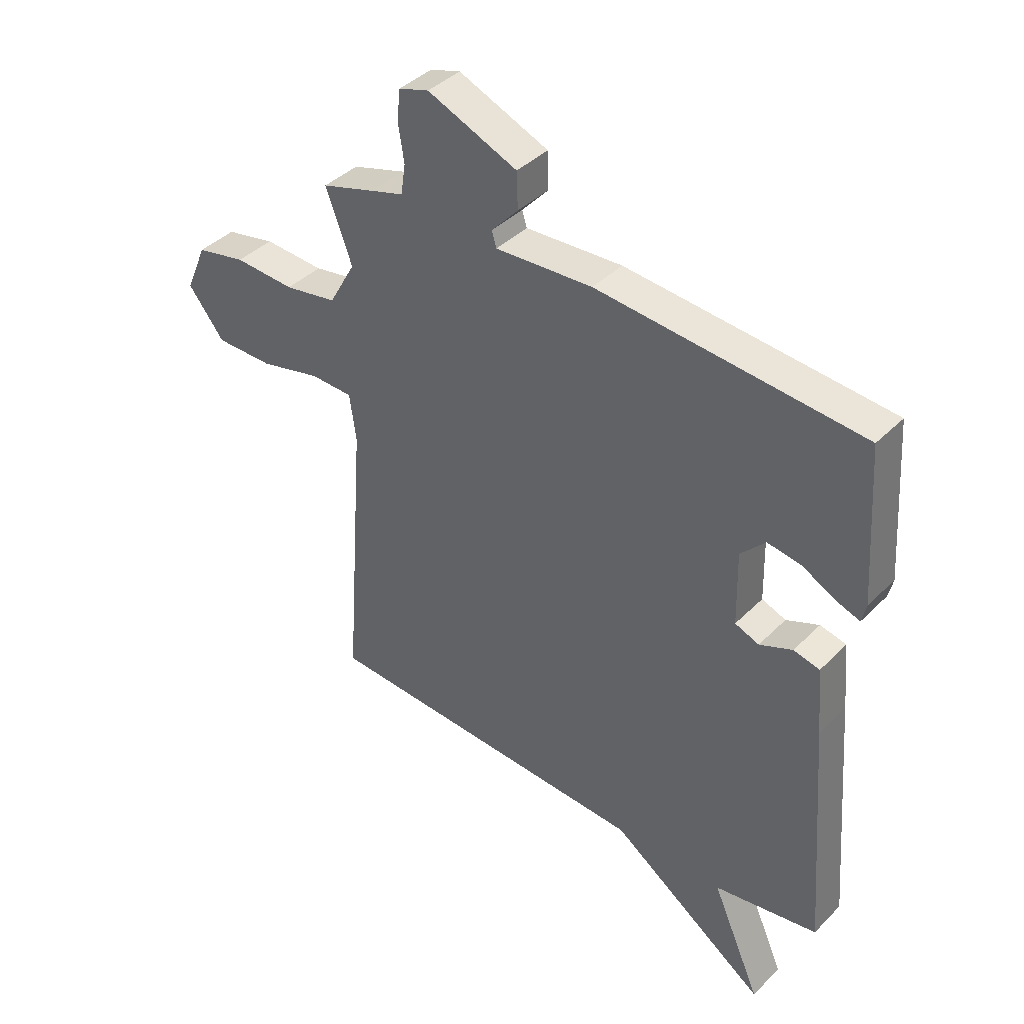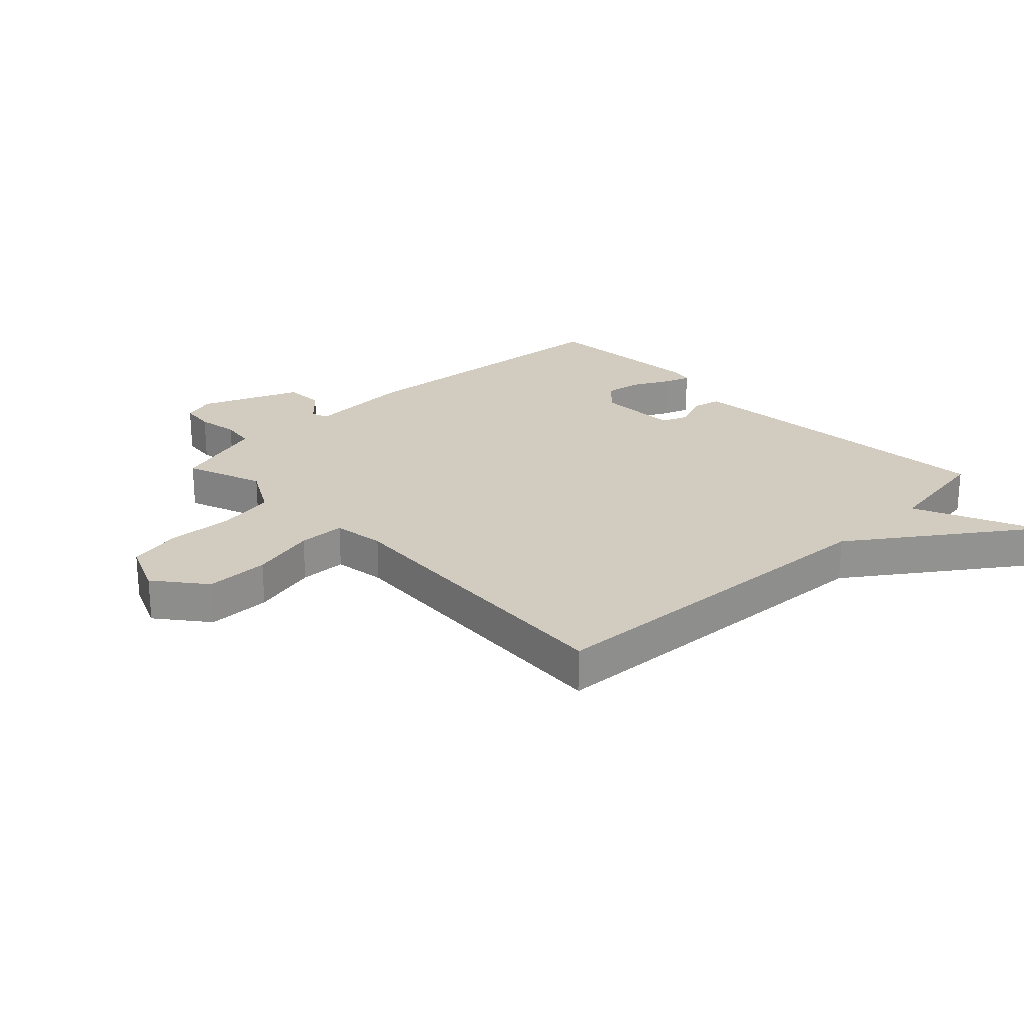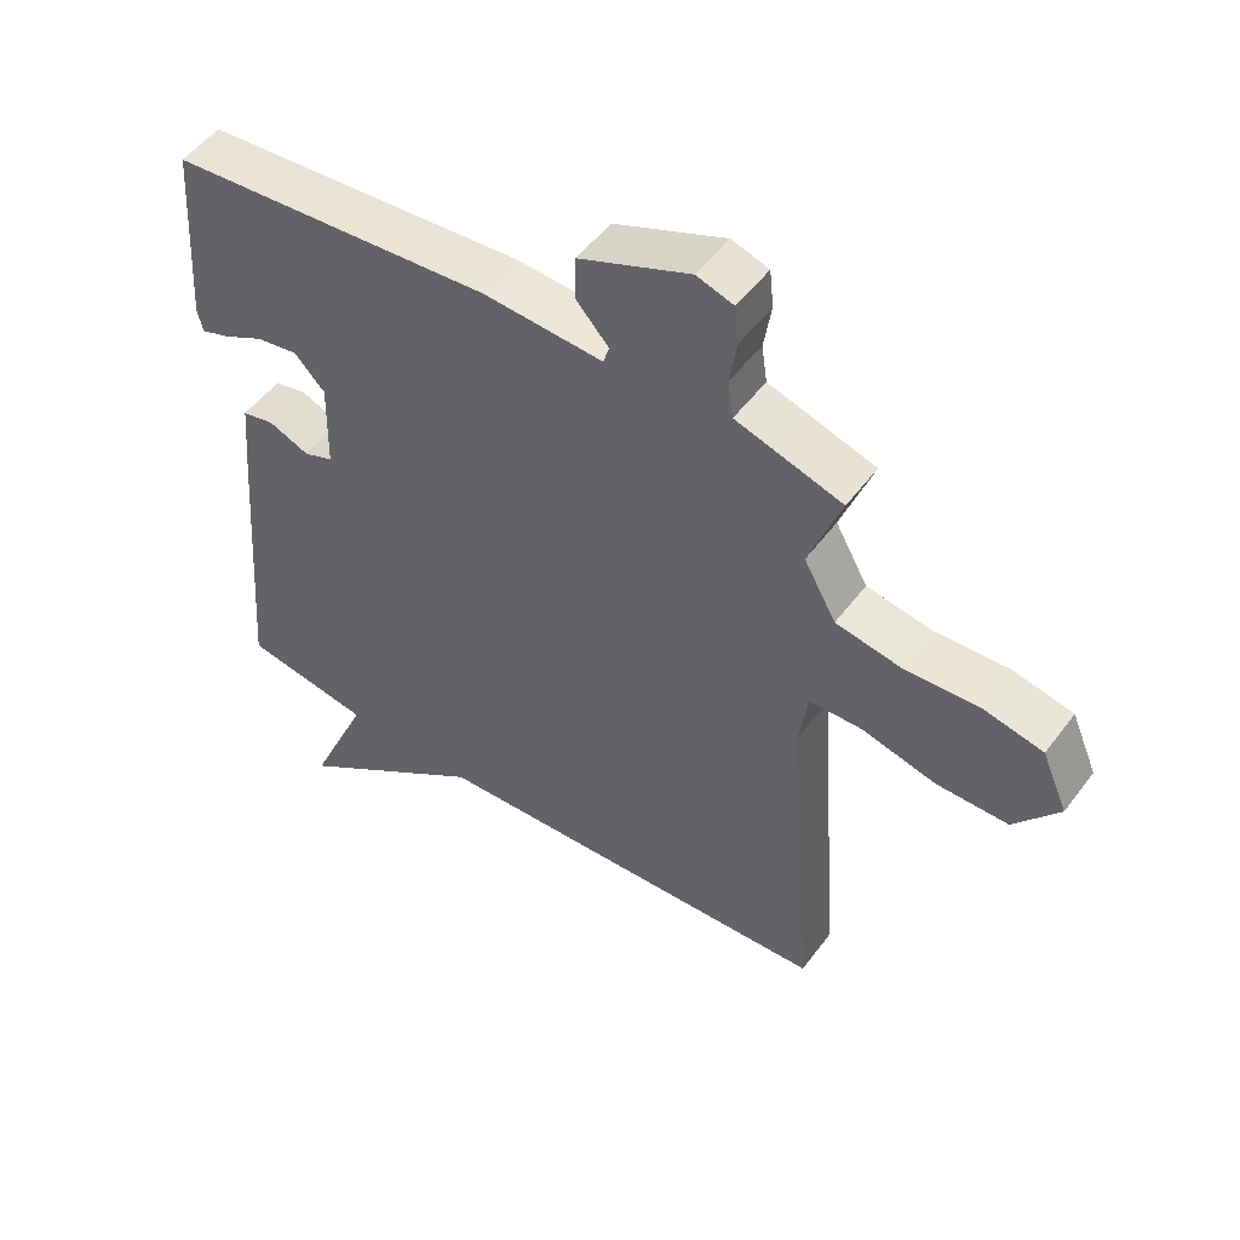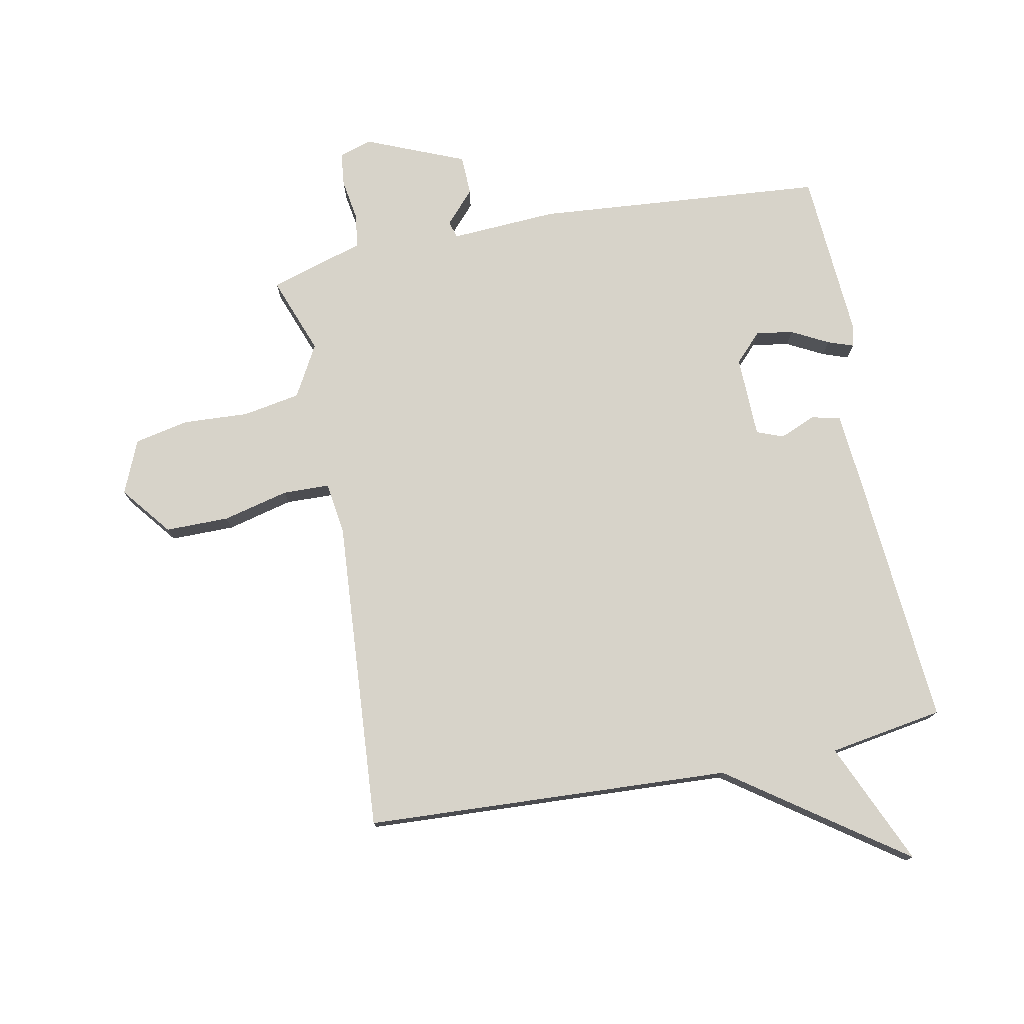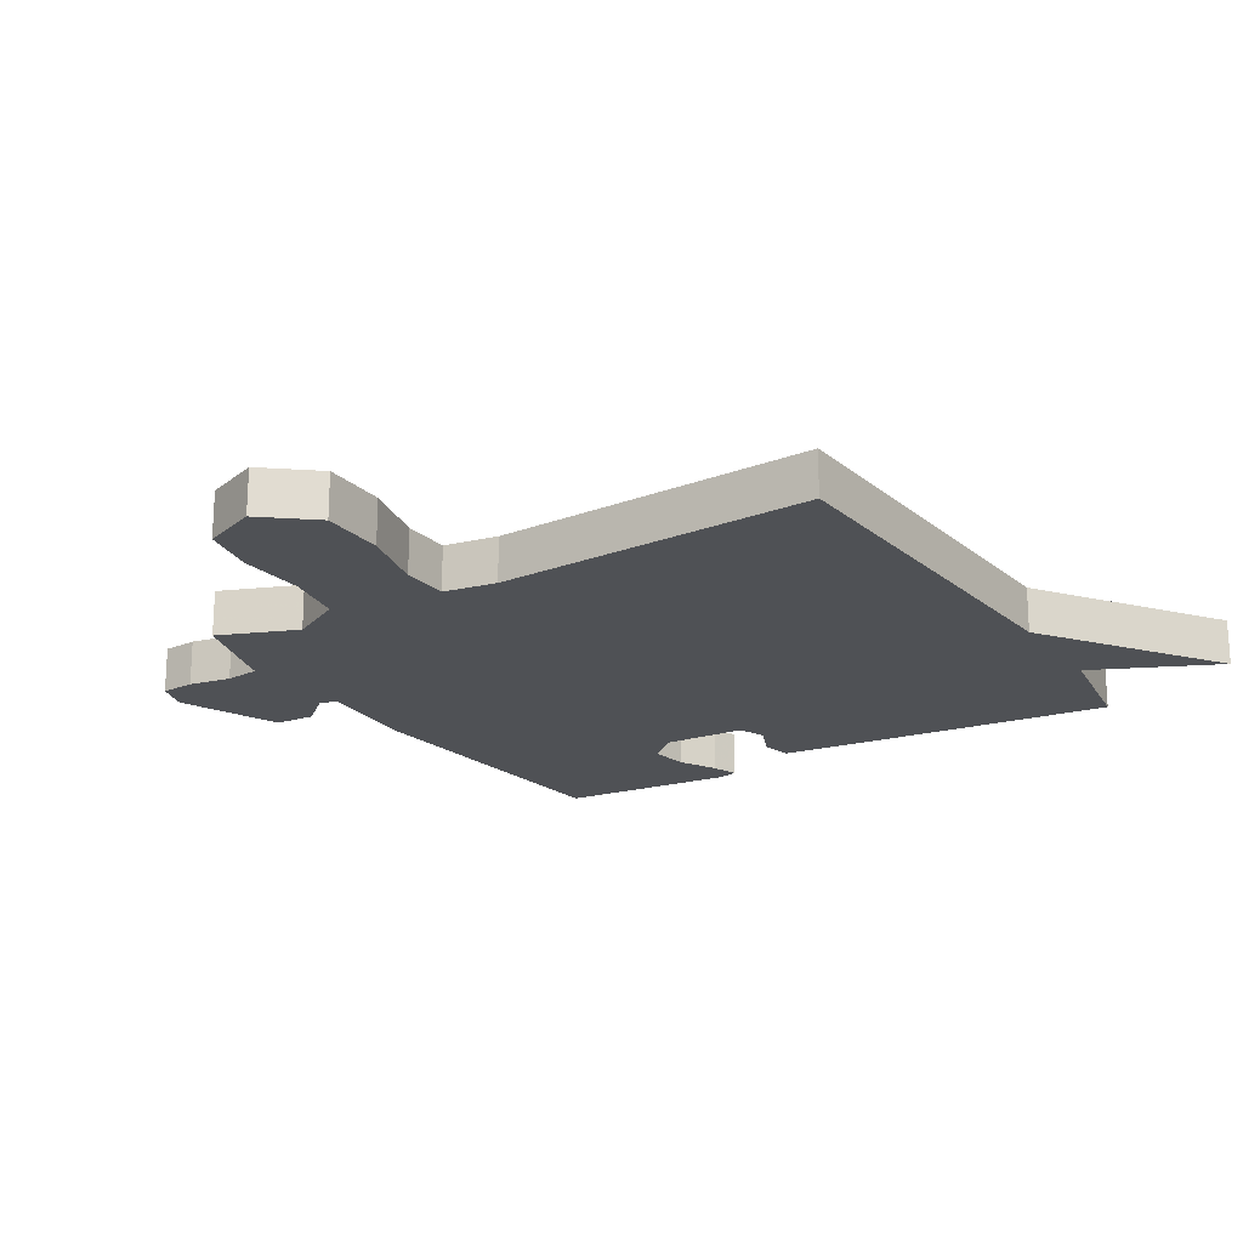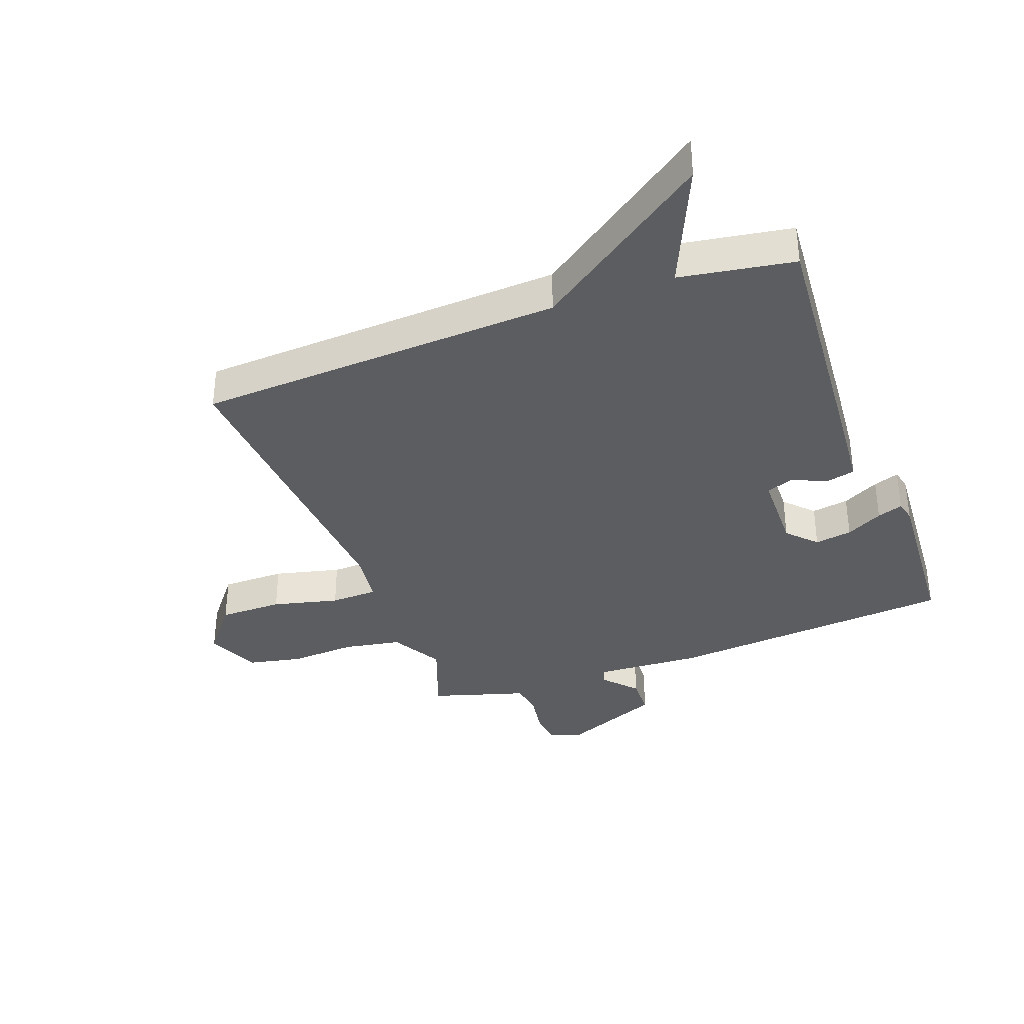
<metadata>
{"format":"obj","ext":"obj","renderer":"f3d","projection":"perspective","resolution":1024,"background":"white","views":[{"elev":40.1,"azim":-140.5,"up":"+Z"},{"elev":24.2,"azim":136.1,"up":"+Y"},{"elev":51.4,"azim":35.5,"up":"+Z"},{"elev":76.3,"azim":168.9,"up":"+Y"},{"elev":-20.1,"azim":121.3,"up":"+Y"},{"elev":-35.9,"azim":-159.6,"up":"+Y"}]}
</metadata>
<code>
v -0.5 0.07 0.5
v -0.019 0.07 0.54
v 0.158 0.07 0.53
v 0.167 0.07 0.558
v 0.118 0.07 0.612
v 0.12 0.07 0.678
v 0.284 0.07 0.746
v 0.339 0.07 0.729
v 0.345 0.07 0.673
v 0.334 0.07 0.604
v 0.342 0.07 0.548
v 0.402 0.07 0.53
v 0.5 0.07 0.5
v 0.452 0.07 0.371
v 0.5 0.07 0.285
v 0.596 0.07 0.268
v 0.706 0.07 0.274
v 0.796 0.07 0.255
v 0.834 0.07 0.166
v 0.768 0.07 0.083
v 0.662 0.07 0.083
v 0.552 0.07 0.11
v 0.474 0.07 0.108
v 0.462 0.07 0.021
v 0.5 0.07 -0.5
v -0.11 0.07 -0.531
v -0.4 0.07 -0.736
v -0.31 0.07 -0.531
v -0.5 0.07 -0.5
v -0.466 0.07 -0.07
v -0.455 0.07 0.054
v -0.407 0.07 0.065
v -0.347 0.07 0.04
v -0.303 0.07 0.057
v -0.3 0.07 0.193
v -0.345 0.07 0.24
v -0.407 0.07 0.23
v -0.468 0.07 0.198
v -0.511 0.07 0.183
v -0.519 0.07 0.218
v -0.5 0 0.5
v -0.019 0 0.54
v 0.158 0 0.53
v 0.167 0 0.558
v 0.118 0 0.612
v 0.12 0 0.678
v 0.284 0 0.746
v 0.339 0 0.729
v 0.345 0 0.673
v 0.334 0 0.604
v 0.342 0 0.548
v 0.402 0 0.53
v 0.5 0 0.5
v 0.452 0 0.371
v 0.5 0 0.285
v 0.596 0 0.268
v 0.706 0 0.274
v 0.796 0 0.255
v 0.834 0 0.166
v 0.768 0 0.083
v 0.662 0 0.083
v 0.552 0 0.11
v 0.474 0 0.108
v 0.462 0 0.021
v 0.5 0 -0.5
v -0.11 0 -0.531
v -0.4 0 -0.736
v -0.31 0 -0.531
v -0.5 0 -0.5
v -0.466 0 -0.07
v -0.455 0 0.054
v -0.407 0 0.065
v -0.347 0 0.04
v -0.303 0 0.057
v -0.3 0 0.193
v -0.345 0 0.24
v -0.407 0 0.23
v -0.468 0 0.198
v -0.511 0 0.183
v -0.519 0 0.218
f 1 2 3
f 40 1 3
f 39 40 3
f 38 39 3
f 37 38 3
f 36 37 3
f 35 36 3
f 34 35 3
f 31 32 33
f 30 31 33
f 29 30 33
f 28 29 33
f 28 33 34
f 26 27 28
f 28 34 3
f 26 28 3
f 25 26 3
f 24 25 3
f 20 21 22
f 19 20 22
f 18 19 22
f 17 18 22
f 16 17 22
f 15 16 22 23
f 14 15 23
f 11 12 13 14
f 24 3 4
f 23 24 4
f 14 23 4
f 11 14 4
f 8 9 10
f 7 8 10
f 7 10 11
f 6 7 11
f 5 6 11
f 4 5 11
f 43 42 41
f 43 41 80
f 43 80 79
f 43 79 78
f 43 78 77
f 43 77 76
f 43 76 75
f 43 75 74
f 73 72 71
f 73 71 70
f 73 70 69
f 73 69 68
f 74 73 68
f 68 67 66
f 43 74 68
f 43 68 66
f 43 66 65
f 43 65 64
f 62 61 60
f 62 60 59
f 62 59 58
f 62 58 57
f 62 57 56
f 63 62 56 55
f 63 55 54
f 54 53 52 51
f 44 43 64
f 44 64 63
f 44 63 54
f 44 54 51
f 50 49 48
f 50 48 47
f 51 50 47
f 51 47 46
f 51 46 45
f 51 45 44
f 1 41 42 2
f 2 42 43 3
f 3 43 44 4
f 4 44 45 5
f 5 45 46 6
f 6 46 47 7
f 7 47 48 8
f 8 48 49 9
f 9 49 50 10
f 10 50 51 11
f 11 51 52 12
f 12 52 53 13
f 13 53 54 14
f 14 54 55 15
f 15 55 56 16
f 16 56 57 17
f 17 57 58 18
f 18 58 59 19
f 19 59 60 20
f 20 60 61 21
f 21 61 62 22
f 22 62 63 23
f 23 63 64 24
f 24 64 65 25
f 25 65 66 26
f 26 66 67 27
f 27 67 68 28
f 28 68 69 29
f 29 69 70 30
f 30 70 71 31
f 31 71 72 32
f 32 72 73 33
f 33 73 74 34
f 34 74 75 35
f 35 75 76 36
f 36 76 77 37
f 37 77 78 38
f 38 78 79 39
f 39 79 80 40
f 40 80 41 1

</code>
